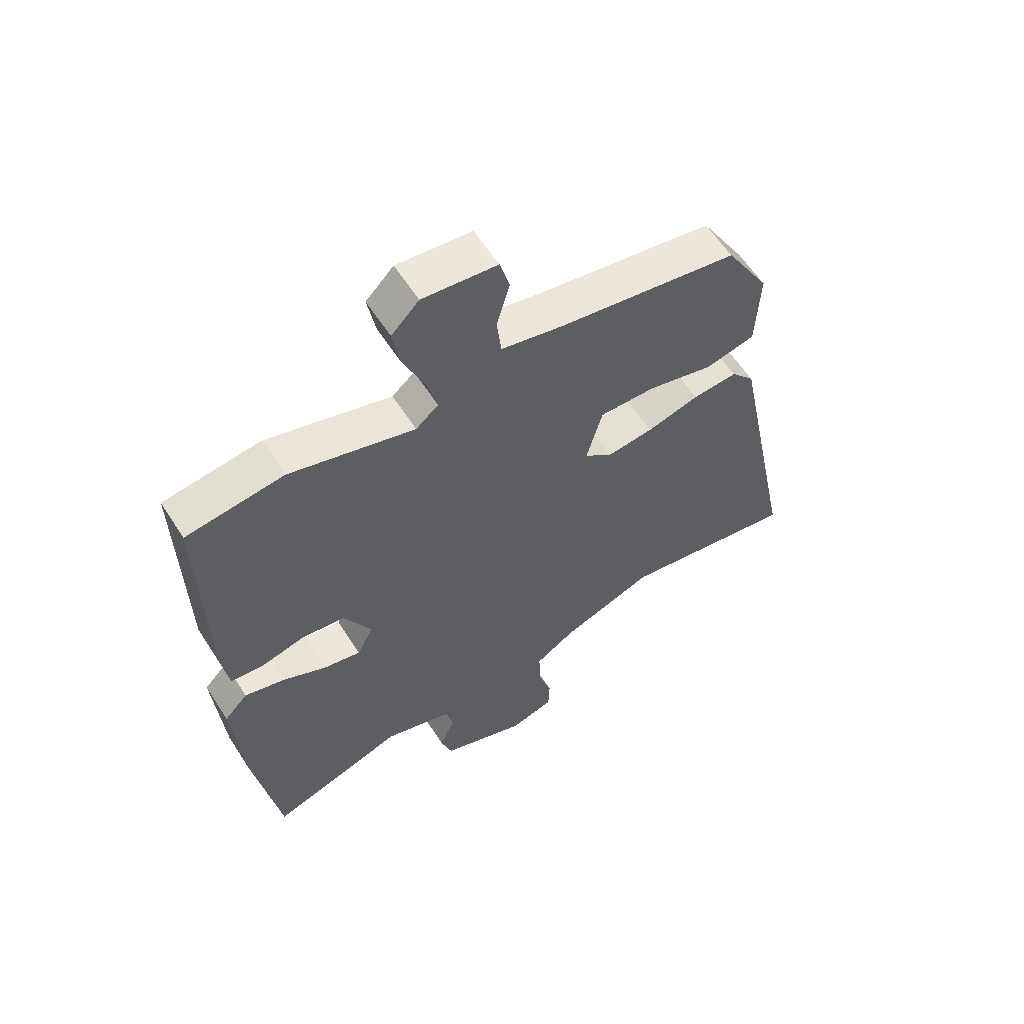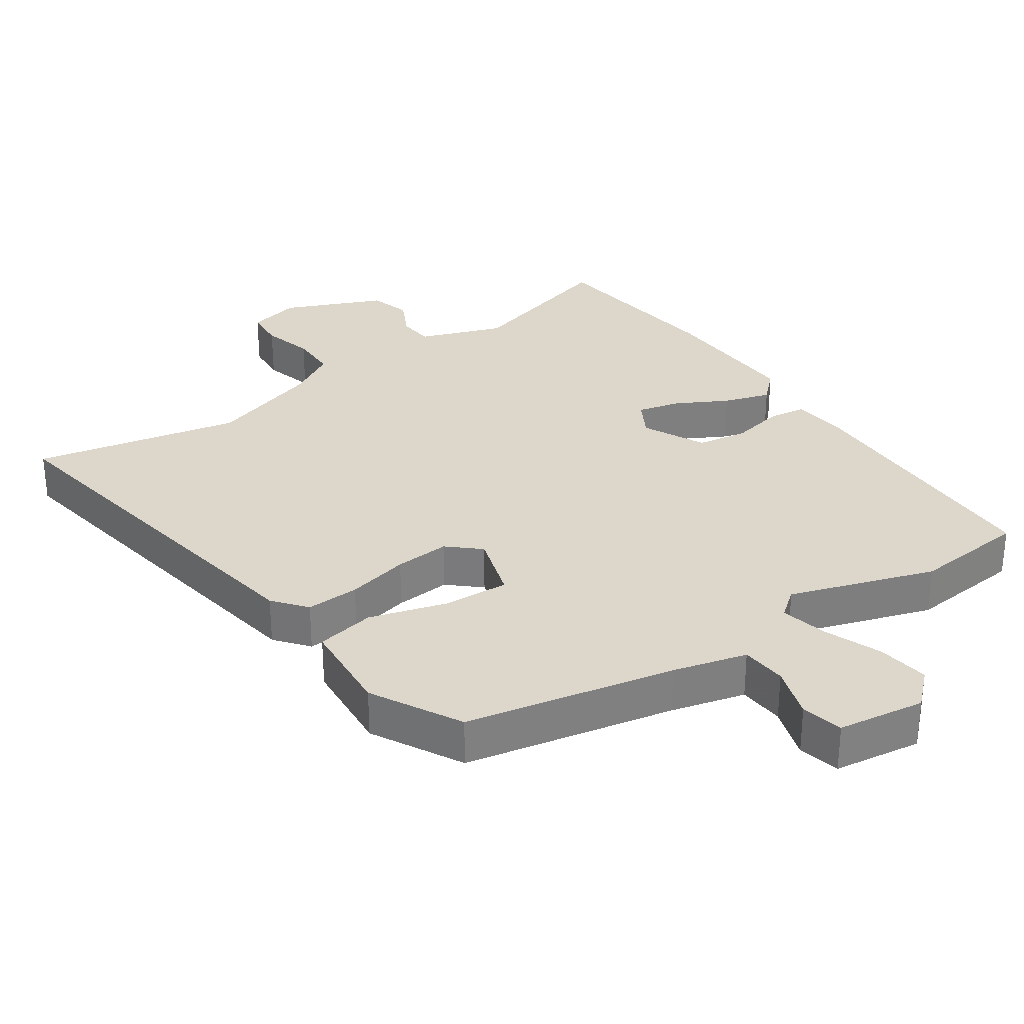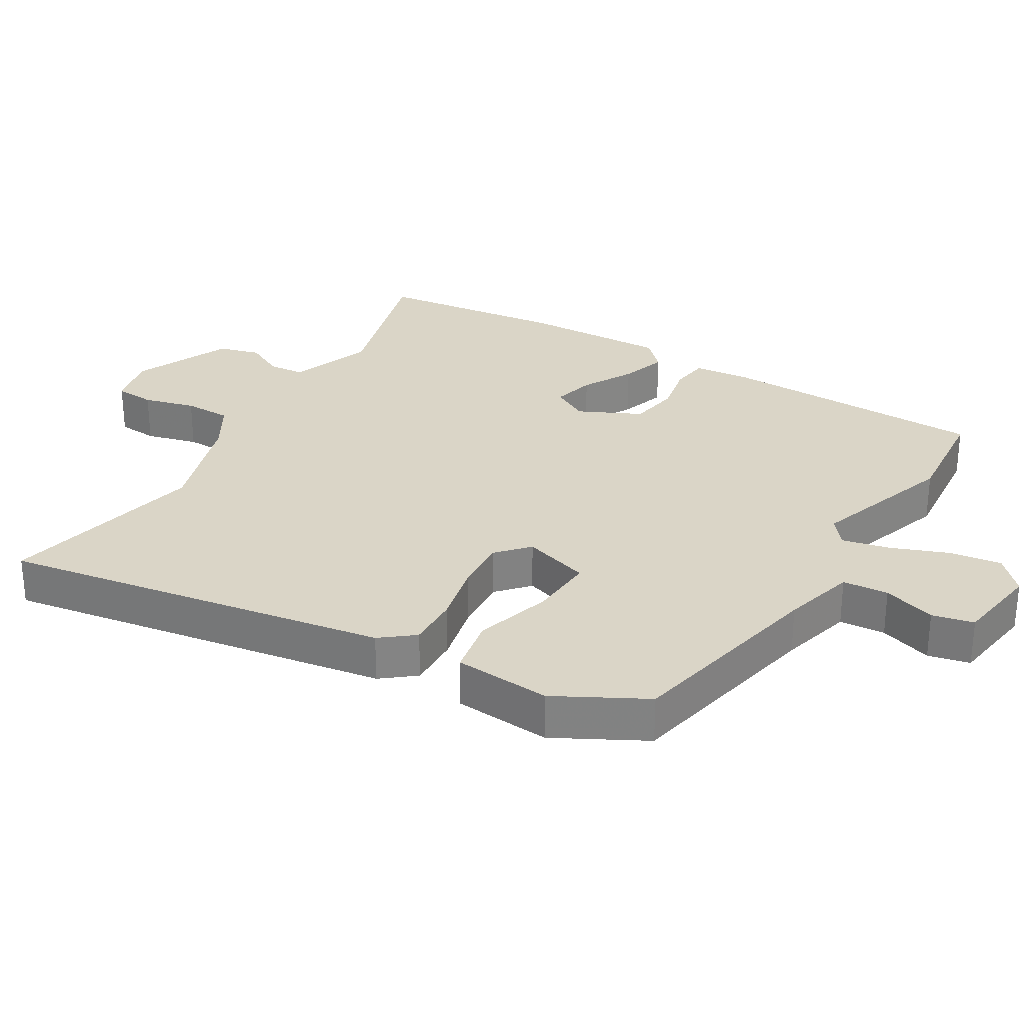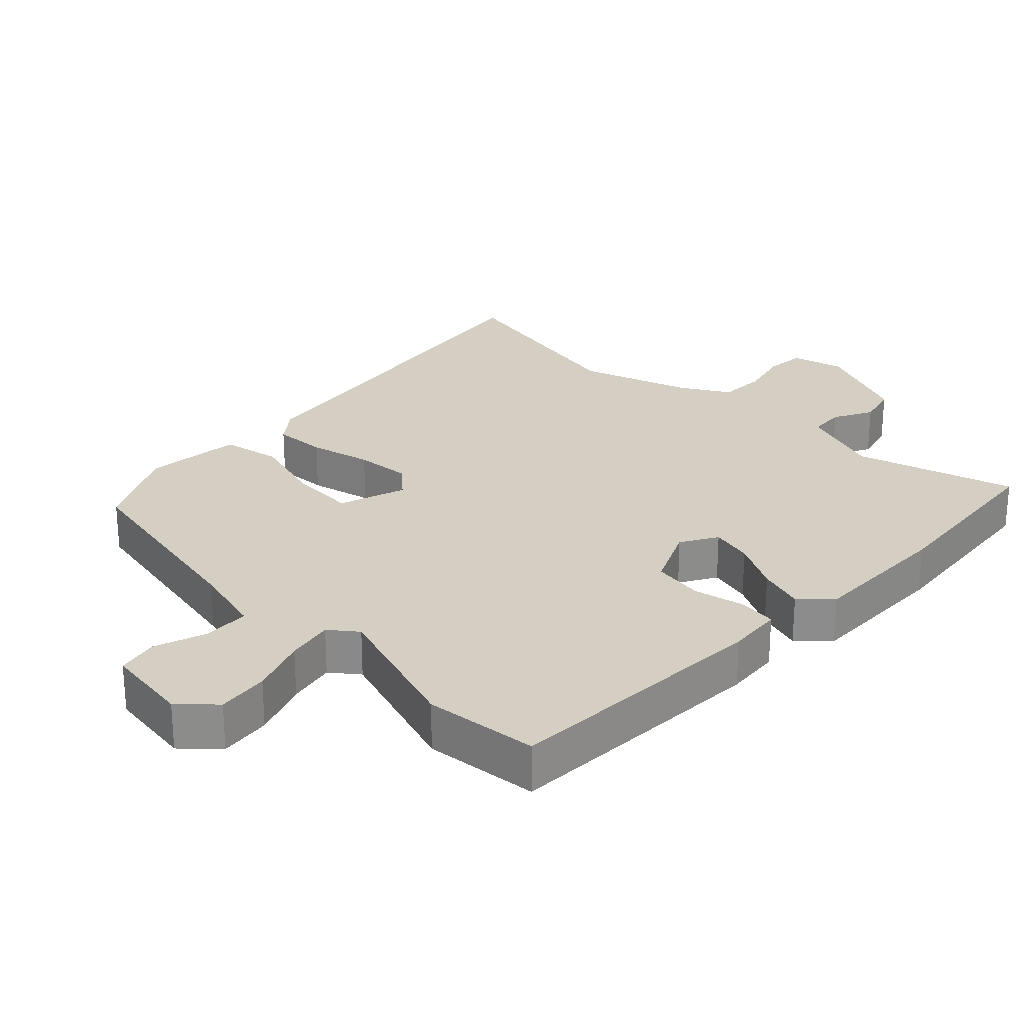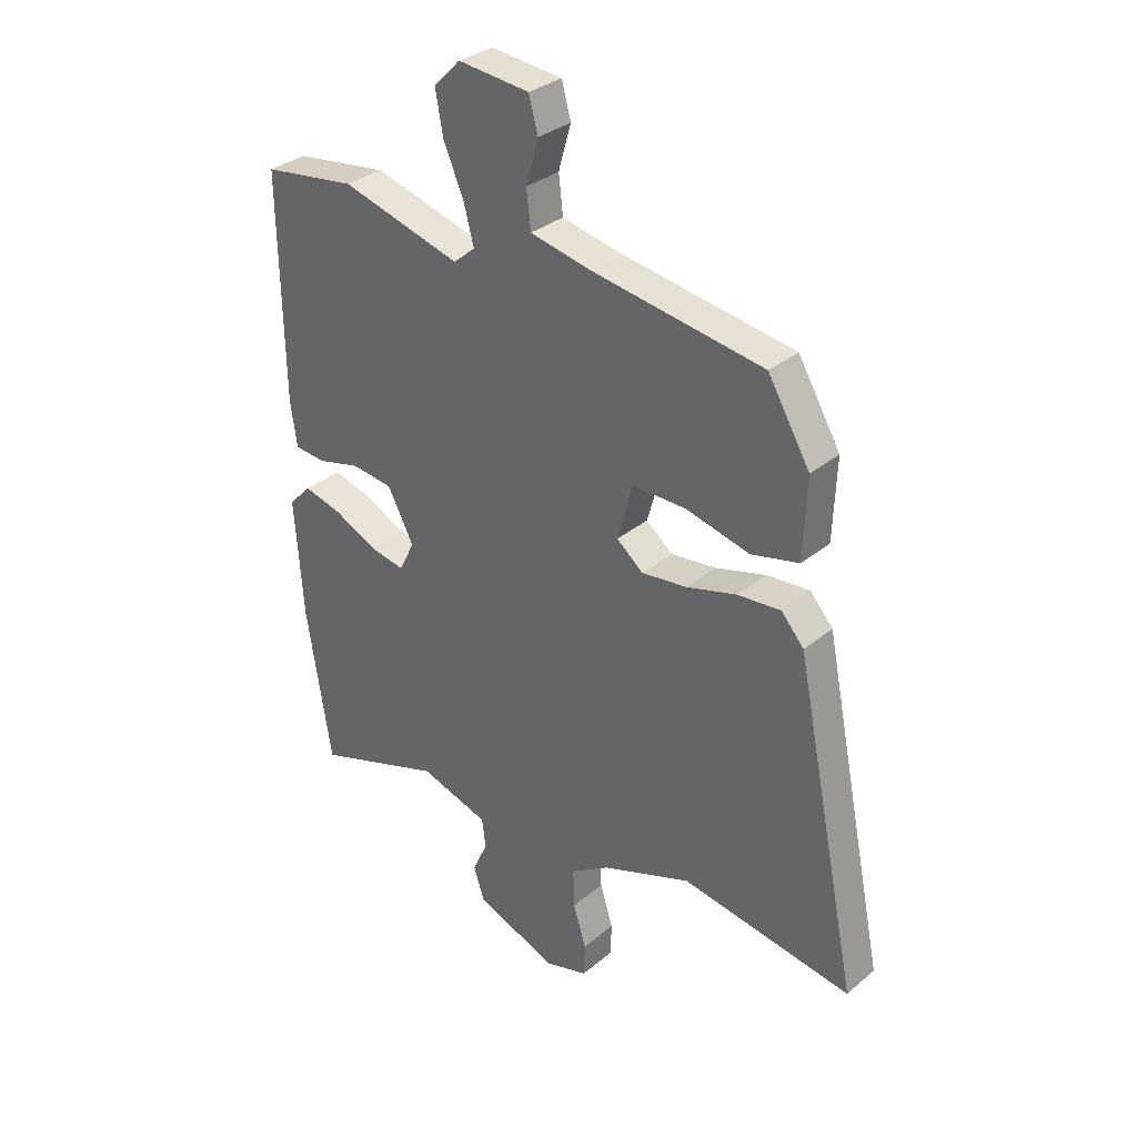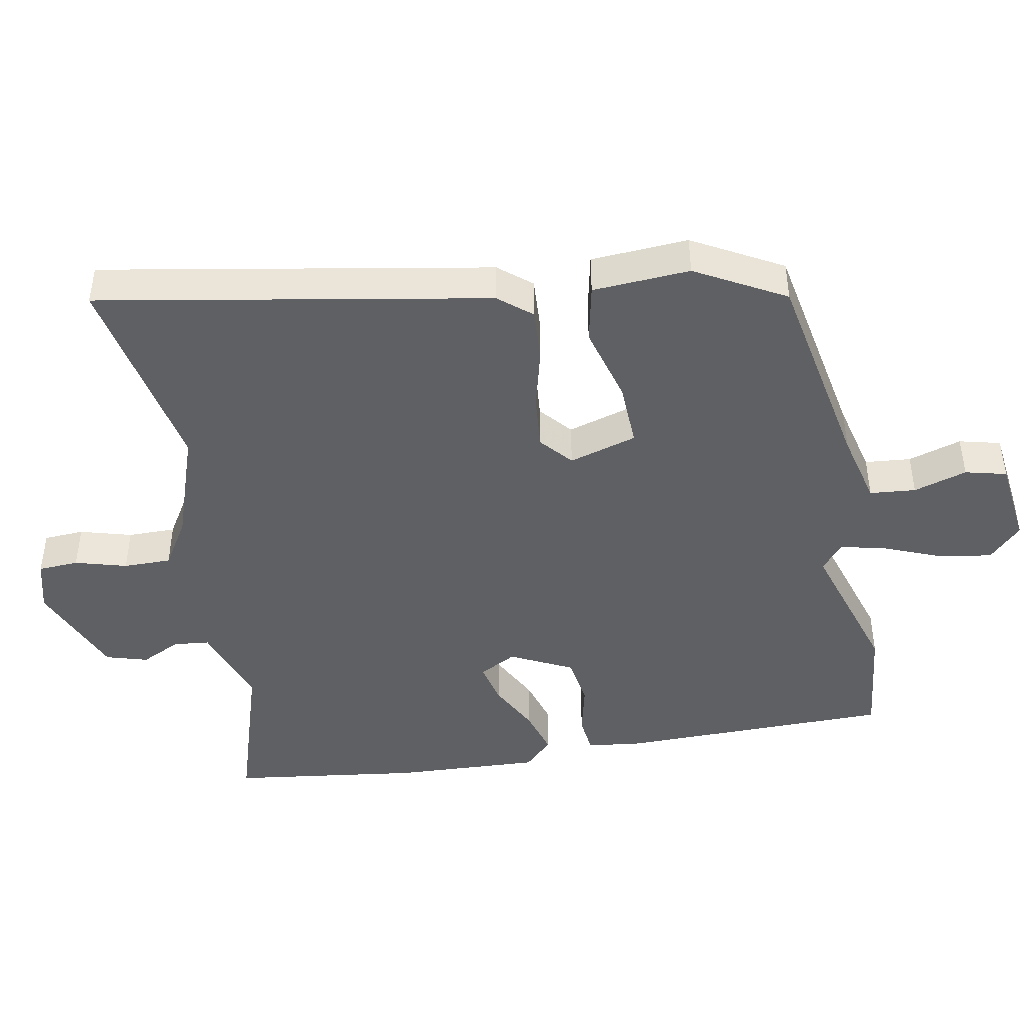
<metadata>
{"format":"obj","ext":"obj","renderer":"f3d","projection":"perspective","resolution":1024,"background":"white","views":[{"elev":59.6,"azim":147.5,"up":"+Z"},{"elev":30.7,"azim":-32.1,"up":"+Y"},{"elev":29.0,"azim":-56.5,"up":"+Y"},{"elev":25.7,"azim":46.9,"up":"+Y"},{"elev":32.3,"azim":-139.0,"up":"+Z"},{"elev":-44.5,"azim":-78.0,"up":"+Y"}]}
</metadata>
<code>
v -0.329 0.07 -0.472
v -0.644 0.07 -0.523
v -0.525 0.07 0.058
v -0.483 0.07 0.106
v -0.403 0.07 0.099
v -0.31 0.07 0.073
v -0.227 0.07 0.063
v -0.178 0.07 0.103
v -0.206 0.07 0.206
v -0.305 0.07 0.205
v -0.423 0.07 0.176
v -0.511 0.07 0.197
v -0.517 0.07 0.344
v -0.439 0.07 0.476
v -0.122 0.07 0.526
v -0.01 0.07 0.55
v -0.002 0.07 0.619
v -0.025 0.07 0.7
v -0.008 0.07 0.762
v 0.124 0.07 0.775
v 0.173 0.07 0.725
v 0.159 0.07 0.647
v 0.122 0.07 0.562
v 0.103 0.07 0.491
v 0.143 0.07 0.457
v 0.364 0.07 0.519
v 0.536 0.07 0.495
v 0.53 0.07 0.085
v 0.518 0.07 0.002
v 0.46 0.07 -0.003
v 0.382 0.07 0.017
v 0.305 0.07 0.008
v 0.256 0.07 -0.084
v 0.285 0.07 -0.141
v 0.35 0.07 -0.128
v 0.429 0.07 -0.09
v 0.5 0.07 -0.071
v 0.542 0.07 -0.115
v 0.526 0.07 -0.336
v 0.481 0.07 -0.619
v 0.242 0.07 -0.538
v 0.114 0.07 -0.578
v 0.107 0.07 -0.632
v 0.135 0.07 -0.693
v 0.115 0.07 -0.755
v -0.037 0.07 -0.813
v -0.116 0.07 -0.79
v -0.118 0.07 -0.729
v -0.094 0.07 -0.652
v -0.092 0.07 -0.58
v -0.163 0.07 -0.534
v -0.329 0 -0.472
v -0.644 0 -0.523
v -0.525 0 0.058
v -0.483 0 0.106
v -0.403 0 0.099
v -0.31 0 0.073
v -0.227 0 0.063
v -0.178 0 0.103
v -0.206 0 0.206
v -0.305 0 0.205
v -0.423 0 0.176
v -0.511 0 0.197
v -0.517 0 0.344
v -0.439 0 0.476
v -0.122 0 0.526
v -0.01 0 0.55
v -0.002 0 0.619
v -0.025 0 0.7
v -0.008 0 0.762
v 0.124 0 0.775
v 0.173 0 0.725
v 0.159 0 0.647
v 0.122 0 0.562
v 0.103 0 0.491
v 0.143 0 0.457
v 0.364 0 0.519
v 0.536 0 0.495
v 0.53 0 0.085
v 0.518 0 0.002
v 0.46 0 -0.003
v 0.382 0 0.017
v 0.305 0 0.008
v 0.256 0 -0.084
v 0.285 0 -0.141
v 0.35 0 -0.128
v 0.429 0 -0.09
v 0.5 0 -0.071
v 0.542 0 -0.115
v 0.526 0 -0.336
v 0.481 0 -0.619
v 0.242 0 -0.538
v 0.114 0 -0.578
v 0.107 0 -0.632
v 0.135 0 -0.693
v 0.115 0 -0.755
v -0.037 0 -0.813
v -0.116 0 -0.79
v -0.118 0 -0.729
v -0.094 0 -0.652
v -0.092 0 -0.58
v -0.163 0 -0.534
f 47 48 49
f 46 47 49
f 45 46 49
f 44 45 49
f 43 44 49
f 42 43 49 50
f 41 42 50 51
f 39 40 41
f 38 39 41
f 37 38 41
f 36 37 41
f 35 36 41
f 41 51 1
f 35 41 1
f 34 35 1
f 29 30 31
f 28 29 31
f 27 28 31
f 26 27 31
f 25 26 31
f 24 25 31 32
f 21 22 23
f 20 21 23
f 19 20 23
f 18 19 23
f 17 18 23
f 16 17 23 24
f 24 32 33
f 16 24 33
f 15 16 33
f 13 14 15
f 12 13 15
f 11 12 15
f 10 11 15
f 4 5 6
f 3 4 6
f 2 3 6
f 1 2 6
f 34 1 6
f 34 6 7
f 33 34 7 8
f 15 33 8 9
f 9 10 15
f 100 99 98
f 100 98 97
f 100 97 96
f 100 96 95
f 100 95 94
f 101 100 94 93
f 102 101 93 92
f 92 91 90
f 92 90 89
f 92 89 88
f 92 88 87
f 92 87 86
f 52 102 92
f 52 92 86
f 52 86 85
f 82 81 80
f 82 80 79
f 82 79 78
f 82 78 77
f 82 77 76
f 83 82 76 75
f 74 73 72
f 74 72 71
f 74 71 70
f 74 70 69
f 74 69 68
f 75 74 68 67
f 84 83 75
f 84 75 67
f 84 67 66
f 66 65 64
f 66 64 63
f 66 63 62
f 66 62 61
f 57 56 55
f 57 55 54
f 57 54 53
f 57 53 52
f 57 52 85
f 58 57 85
f 59 58 85 84
f 60 59 84 66
f 66 61 60
f 1 52 53 2
f 2 53 54 3
f 3 54 55 4
f 4 55 56 5
f 5 56 57 6
f 6 57 58 7
f 7 58 59 8
f 8 59 60 9
f 9 60 61 10
f 10 61 62 11
f 11 62 63 12
f 12 63 64 13
f 13 64 65 14
f 14 65 66 15
f 15 66 67 16
f 16 67 68 17
f 17 68 69 18
f 18 69 70 19
f 19 70 71 20
f 20 71 72 21
f 21 72 73 22
f 22 73 74 23
f 23 74 75 24
f 24 75 76 25
f 25 76 77 26
f 26 77 78 27
f 27 78 79 28
f 28 79 80 29
f 29 80 81 30
f 30 81 82 31
f 31 82 83 32
f 32 83 84 33
f 33 84 85 34
f 34 85 86 35
f 35 86 87 36
f 36 87 88 37
f 37 88 89 38
f 38 89 90 39
f 39 90 91 40
f 40 91 92 41
f 41 92 93 42
f 42 93 94 43
f 43 94 95 44
f 44 95 96 45
f 45 96 97 46
f 46 97 98 47
f 47 98 99 48
f 48 99 100 49
f 49 100 101 50
f 50 101 102 51
f 51 102 52 1

</code>
